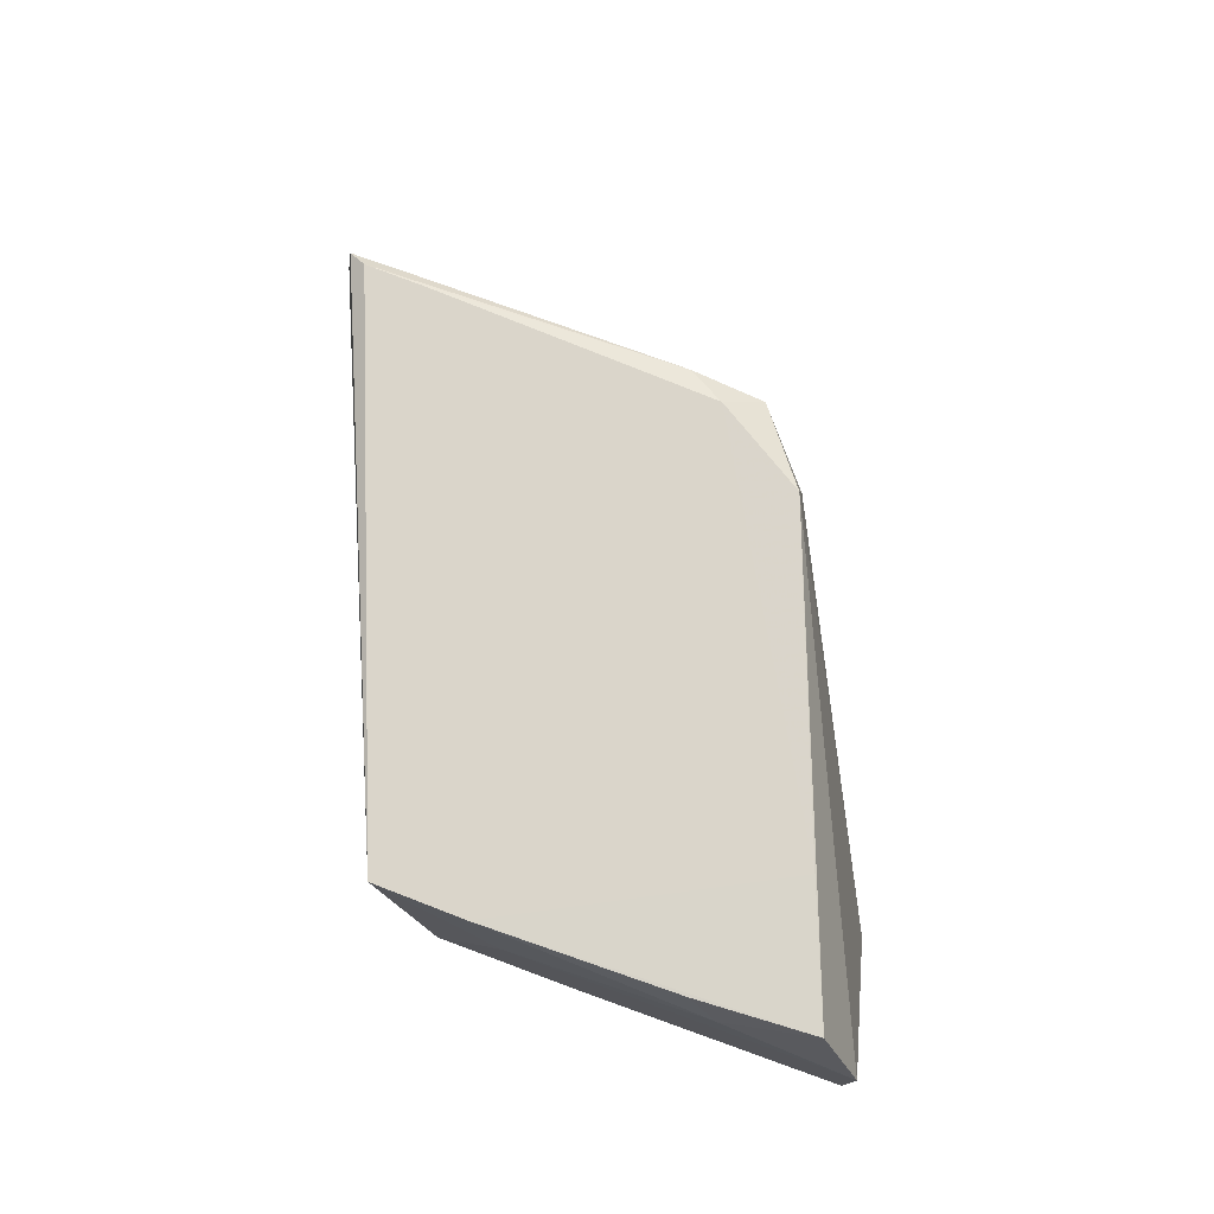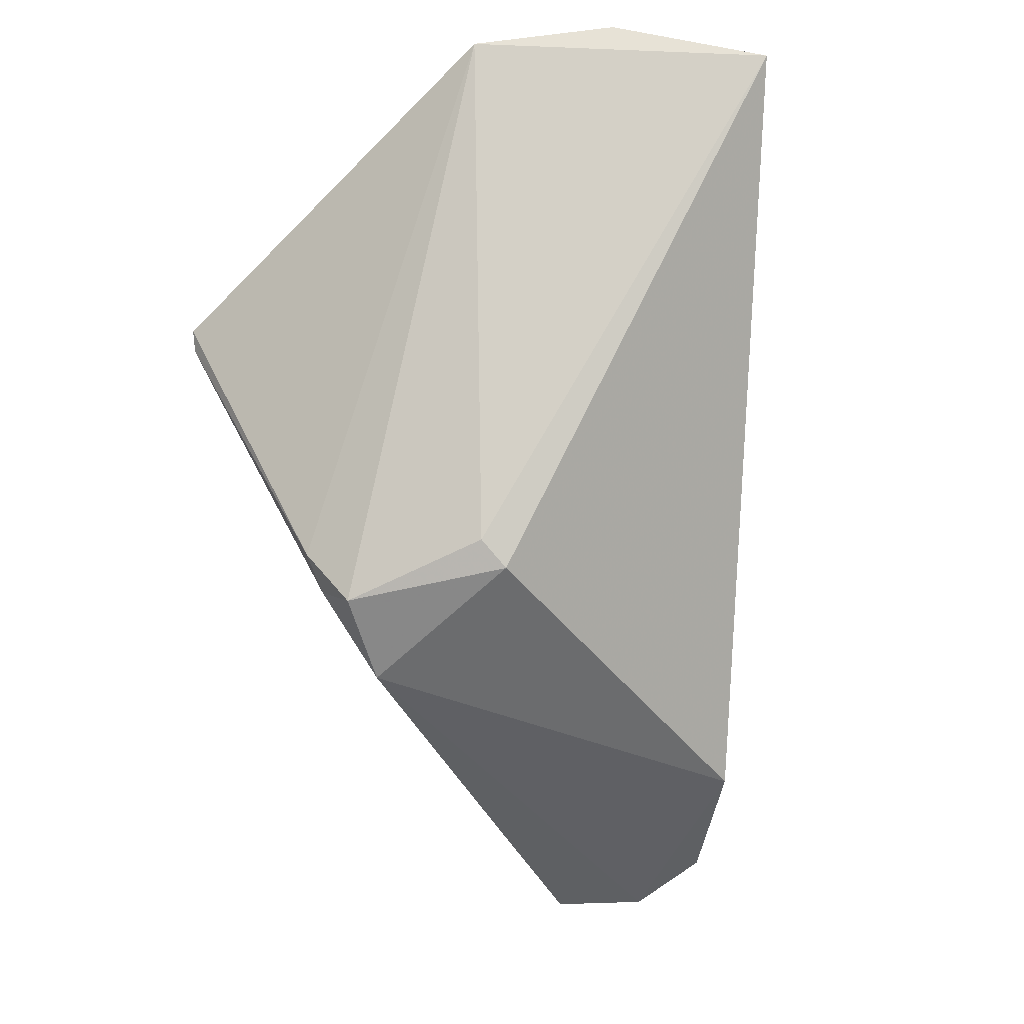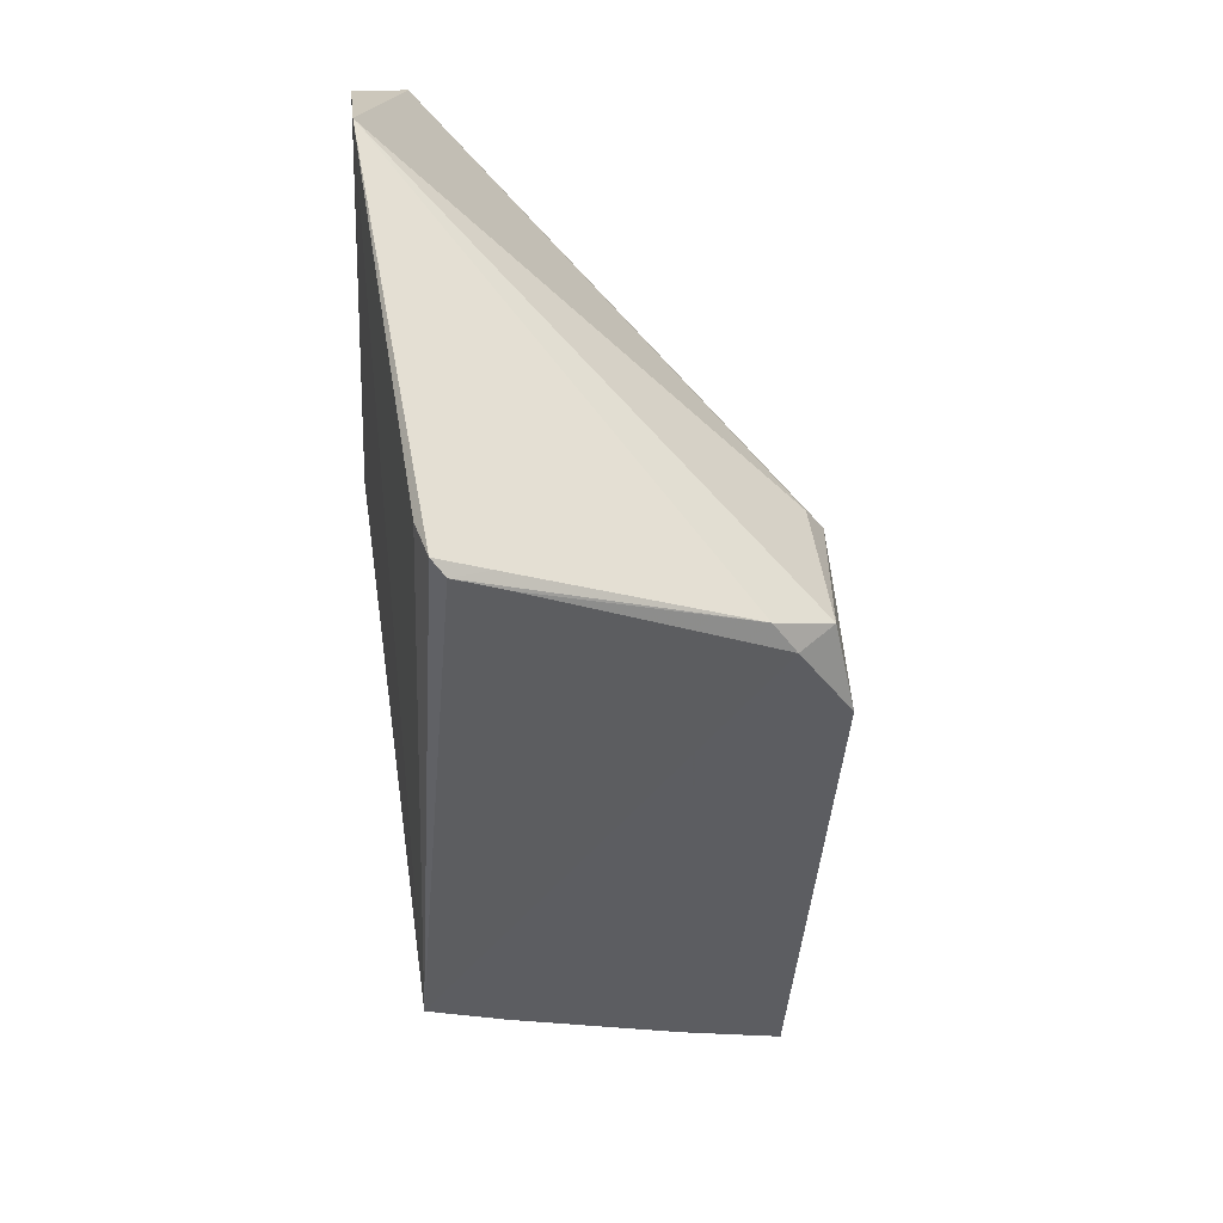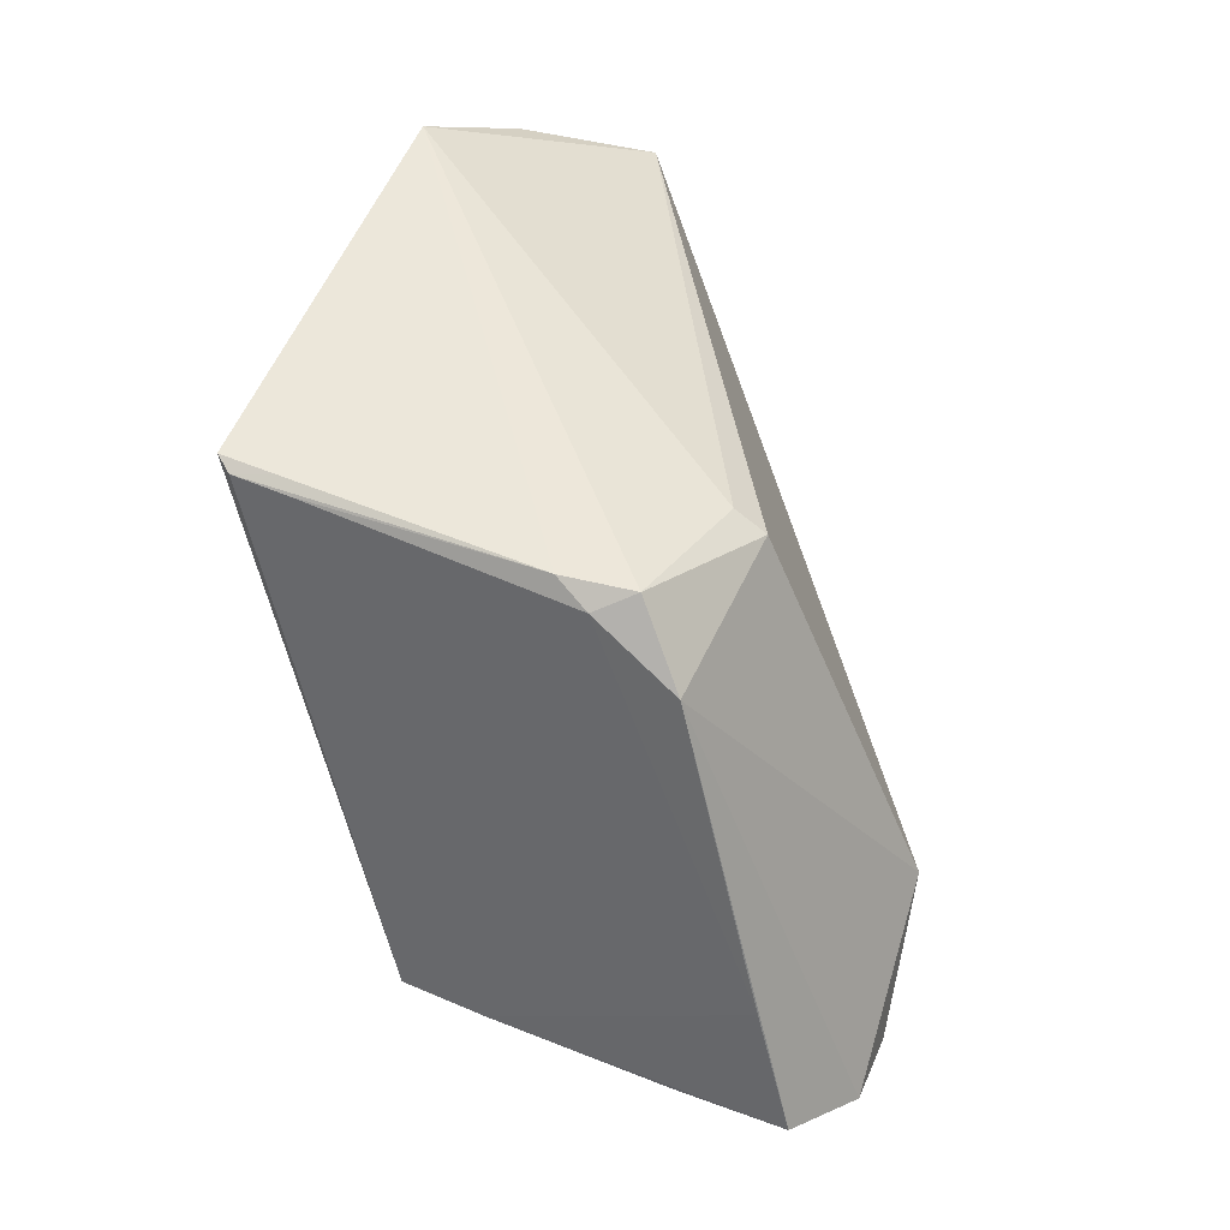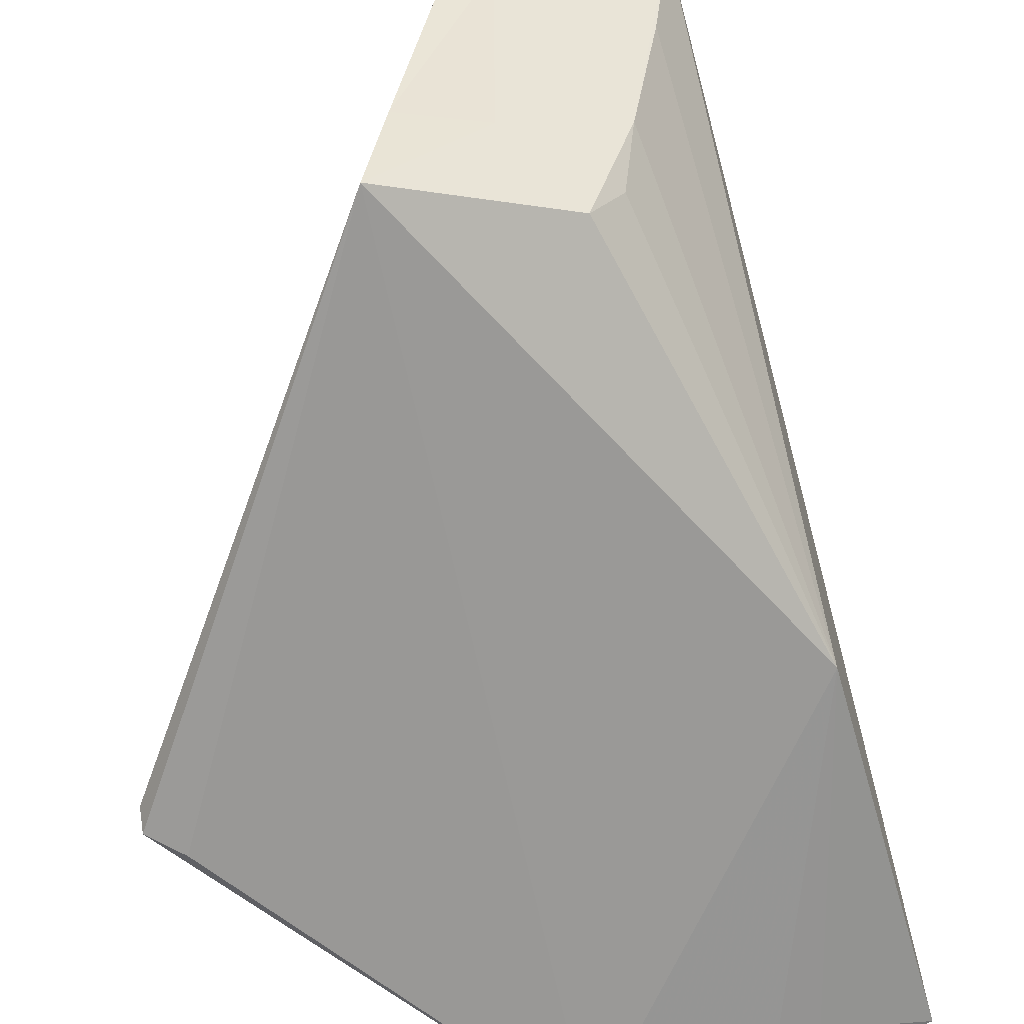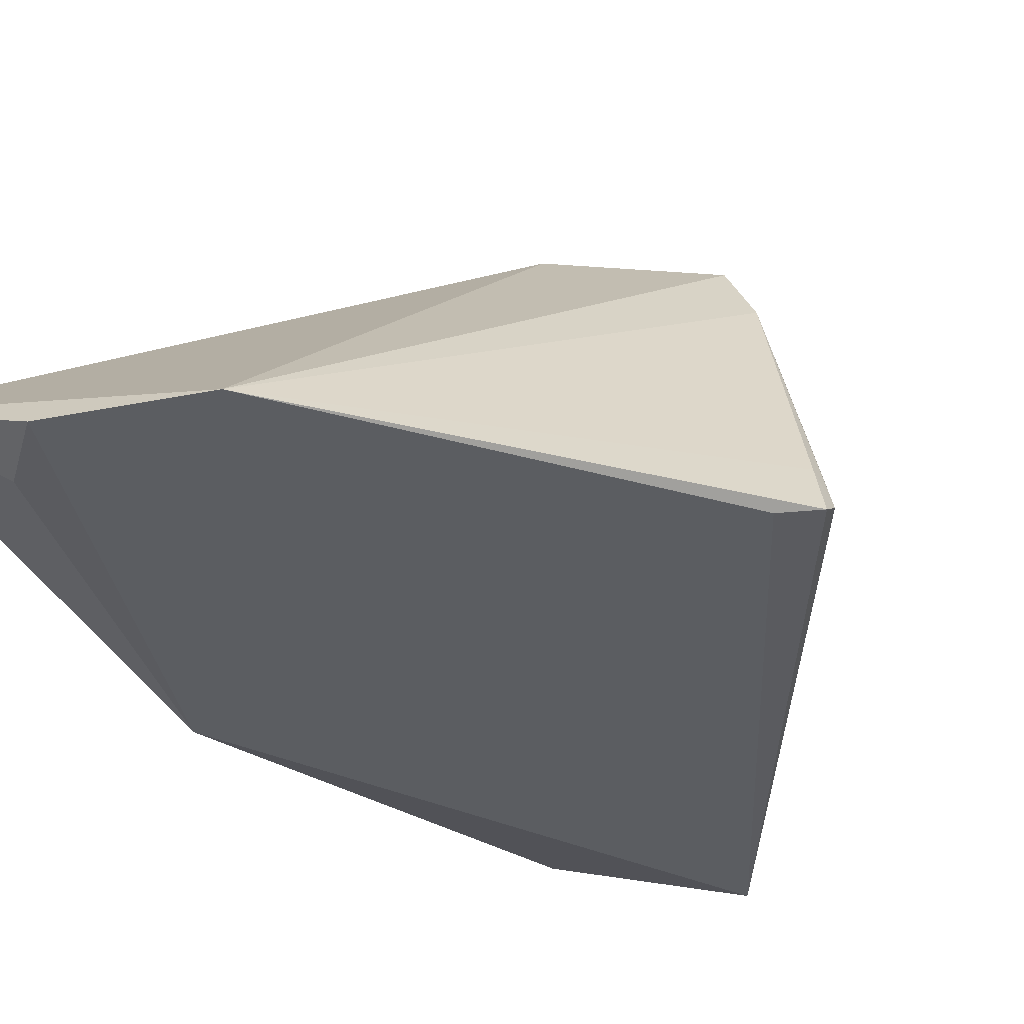
<metadata>
{"format":"obj","ext":"obj","renderer":"f3d","projection":"perspective","resolution":1024,"background":"white","views":[{"elev":-41.3,"azim":-86.6,"up":"+Y"},{"elev":39.1,"azim":-14.4,"up":"+Y"},{"elev":17.8,"azim":-101.7,"up":"+Y"},{"elev":6.0,"azim":-59.0,"up":"+Y"},{"elev":-66.2,"azim":6.0,"up":"+Z"},{"elev":-38.6,"azim":-156.9,"up":"+Z"}]}
</metadata>
<code>
v -0.02533 0.04745 0.07419
v -0.02627 0.03668 0.07229
v -0.01719 0.09345 0.0503
v -0.03668 0.09402 0.04465
v -0.05307 0.06585 0.06693
v -0.04258 0.04061 0.04671
v -0.05035 0.0611 0.07113
v -0.04265 0.0711 0.07019
v -0.02152 0.06864 0.04624
v -0.05828 0.07425 0.04562
v -0.03106 0.03419 0.07292
v -0.04078 0.04138 0.07096
v -0.05177 0.06703 0.06946
v -0.04133 0.06957 0.07171
v -0.03188 0.04407 0.04916
v -0.02696 0.09455 0.0456
v -0.05836 0.0731 0.04653
v -0.05604 0.07553 0.04514
v -0.03685 0.03343 0.07102
v -0.05372 0.06796 0.06517
v -0.0292 0.04195 0.057
v -0.03613 0.04026 0.0534
v -0.02372 0.09049 0.04617
v -0.04121 0.03879 0.0521
v -0.05747 0.07311 0.04915
v -0.0575 0.07193 0.05
v -0.03001 0.04426 0.05257
v -0.02746 0.03923 0.06518
v -0.03575 0.03535 0.06525
v -0.0384 0.03528 0.06384
f 1 2 3
f 8 3 4
f 9 3 2
f 9 6 4
f 11 2 1
f 11 1 7
f 12 7 5
f 13 8 4
f 13 5 7
f 14 7 1
f 14 1 3
f 14 3 8
f 14 13 7
f 14 8 13
f 15 6 9
f 16 9 4
f 16 4 3
f 17 10 6
f 18 10 4
f 18 4 6
f 18 6 10
f 19 11 7
f 19 7 12
f 20 13 4
f 20 5 13
f 21 2 15
f 22 6 15
f 22 15 2
f 22 2 11
f 23 16 3
f 23 3 9
f 23 9 16
f 24 19 12
f 24 6 22
f 24 12 5
f 24 5 6
f 25 20 4
f 25 4 10
f 25 10 17
f 25 17 20
f 26 20 17
f 26 5 20
f 26 17 6
f 26 6 5
f 27 21 15
f 27 15 9
f 27 9 21
f 28 21 9
f 28 9 2
f 28 2 21
f 29 11 19
f 29 24 22
f 29 22 11
f 30 29 19
f 30 19 24
f 30 24 29

</code>
